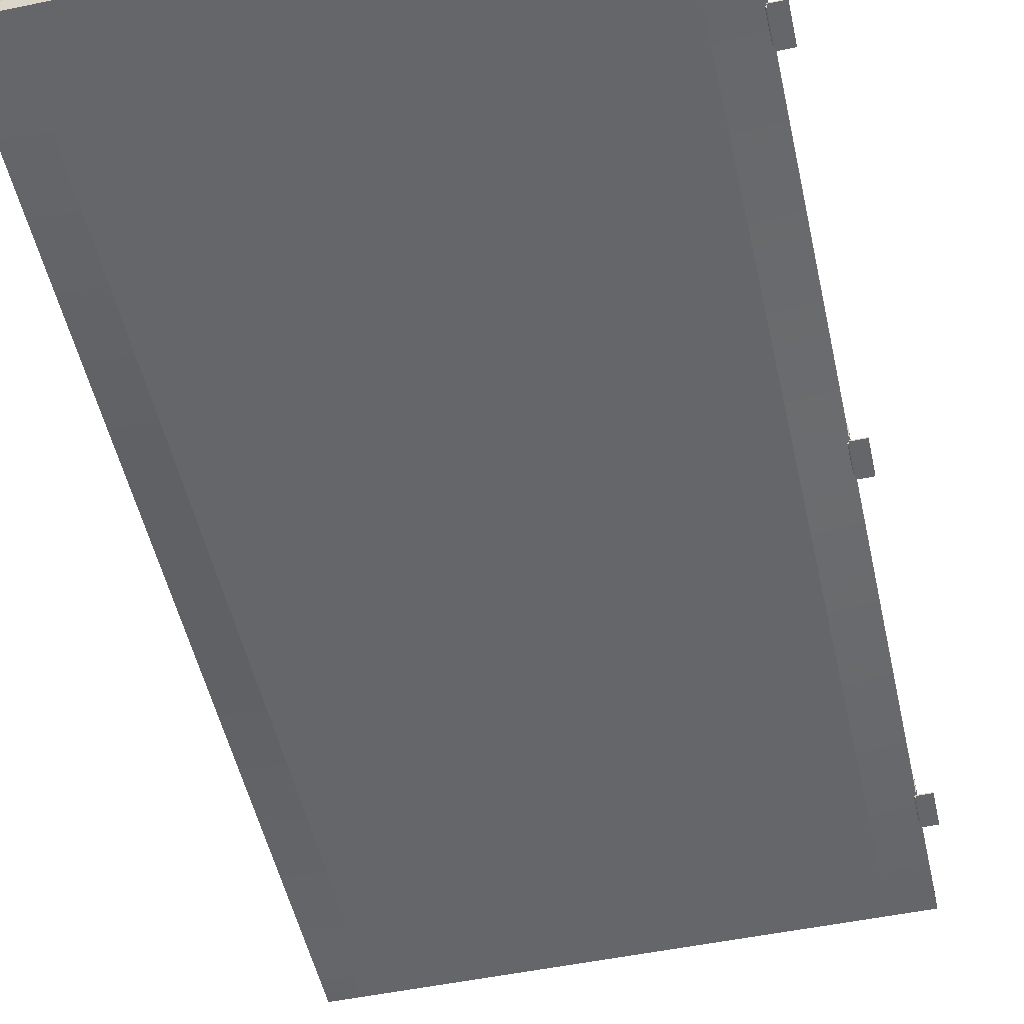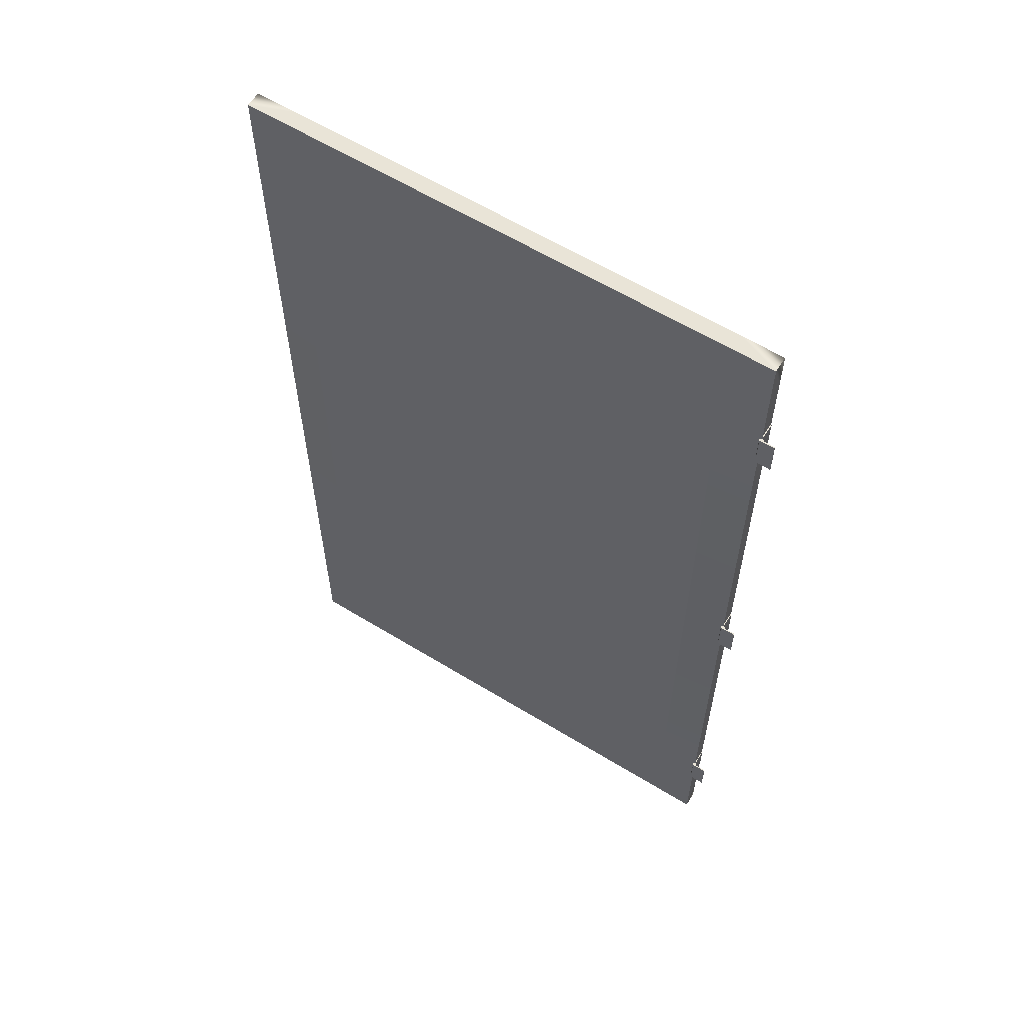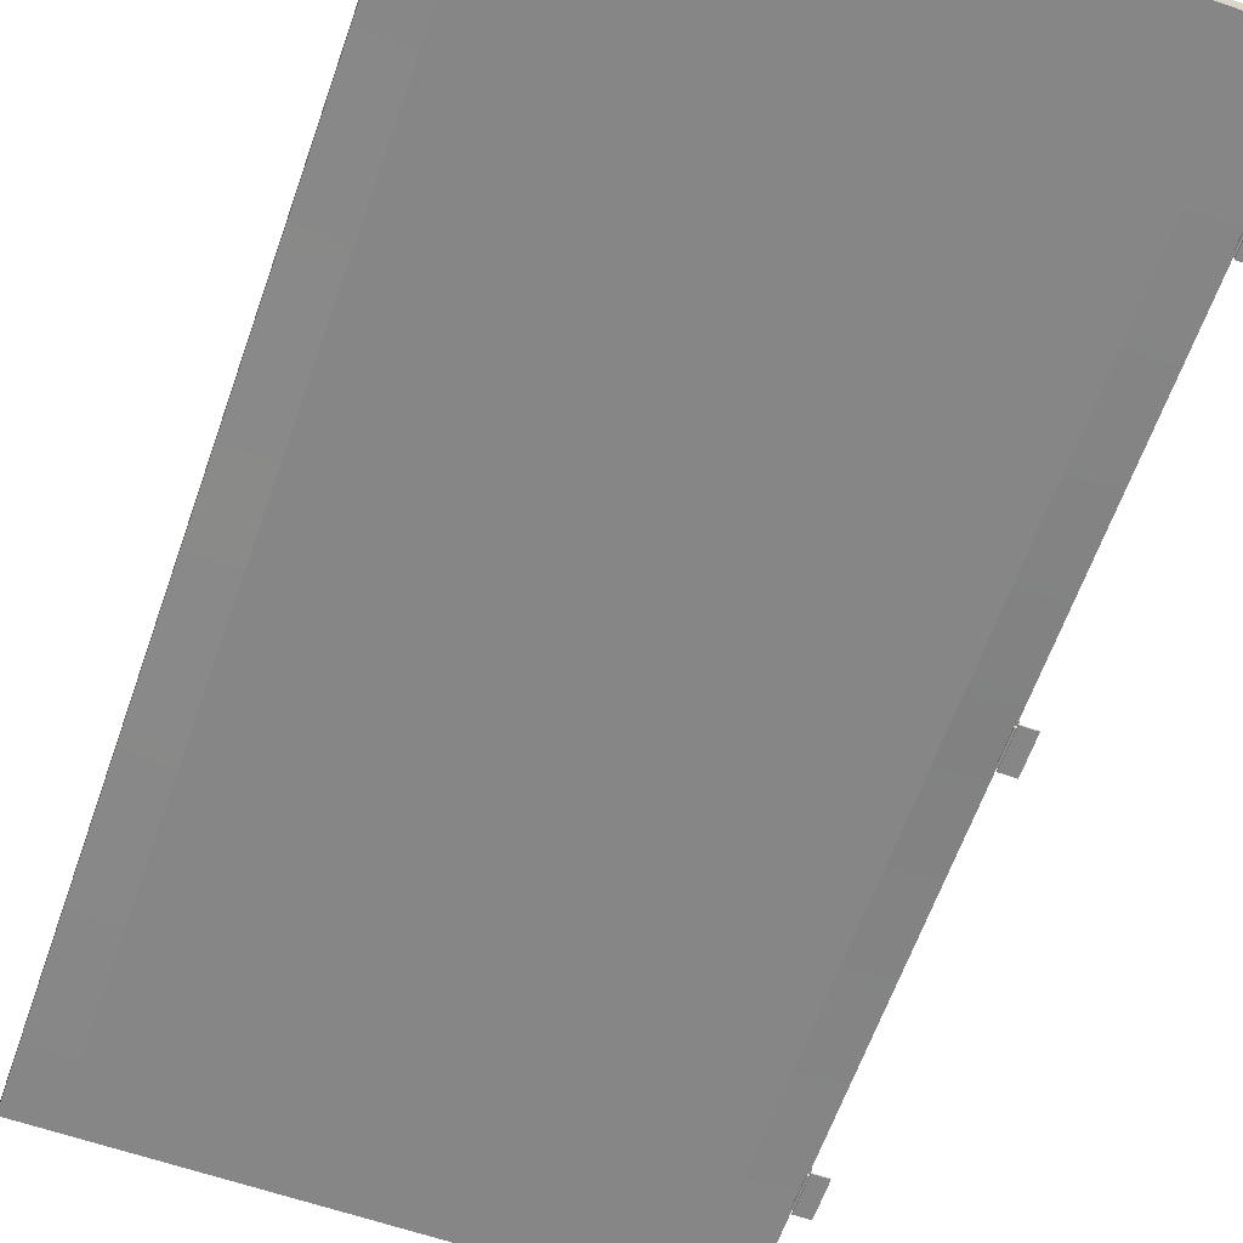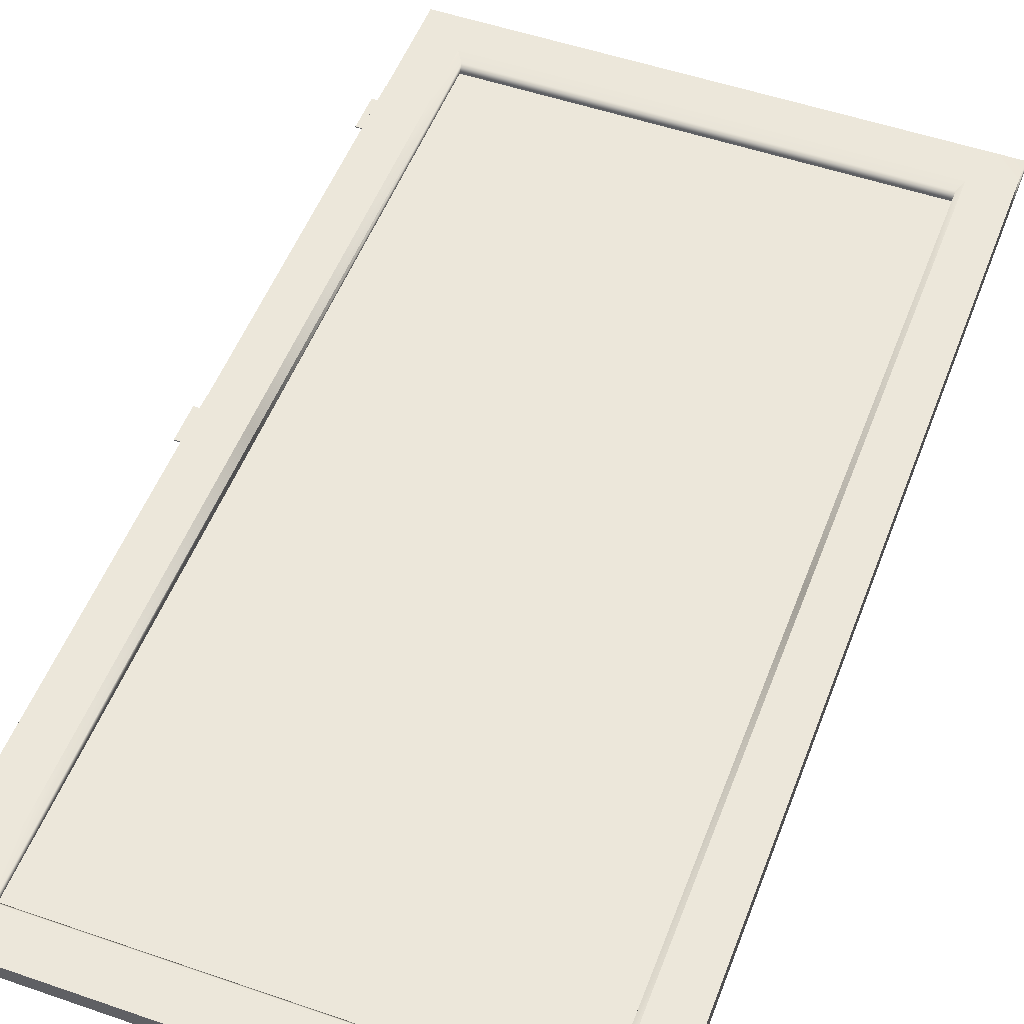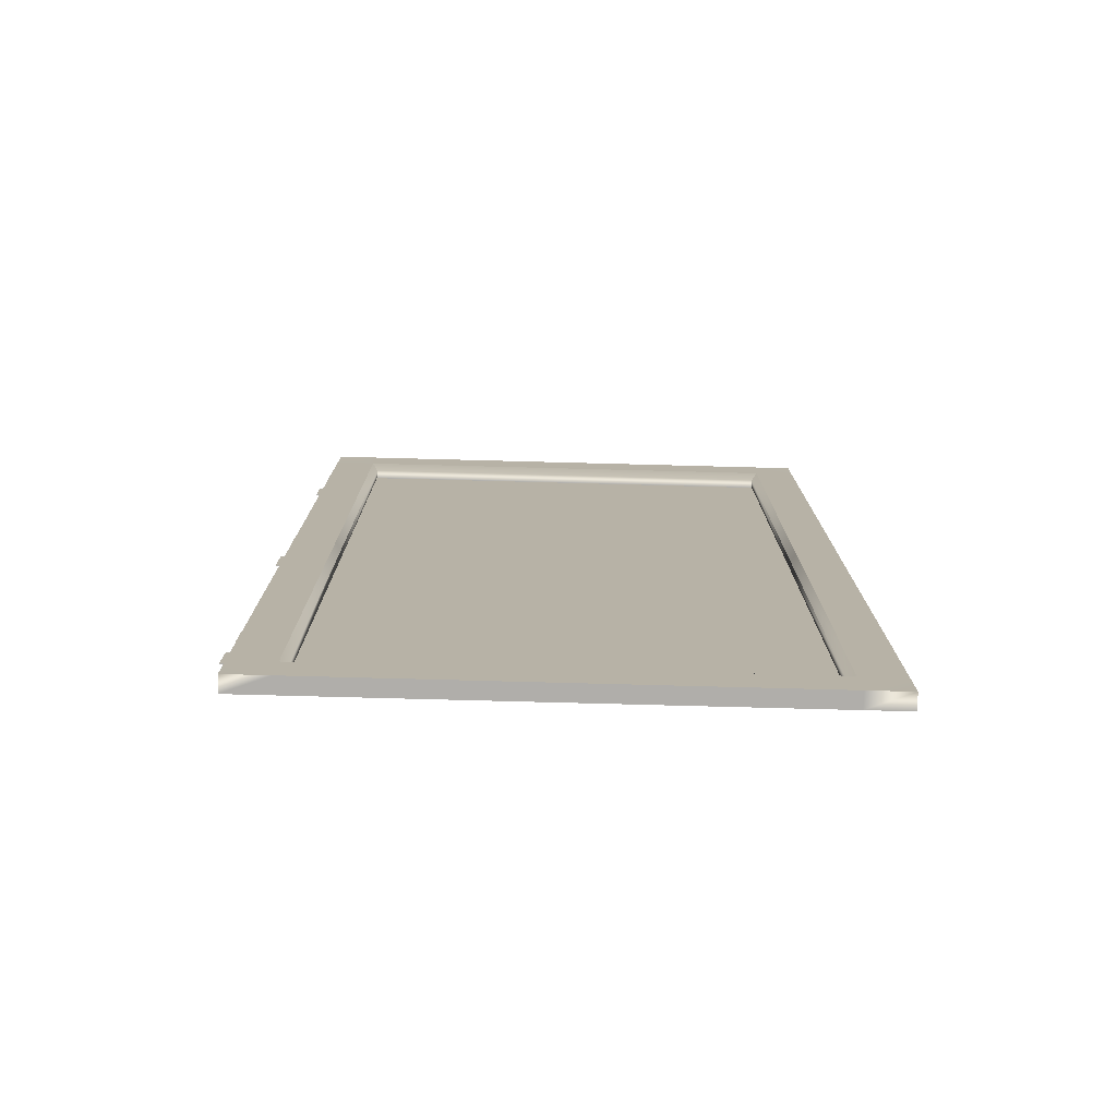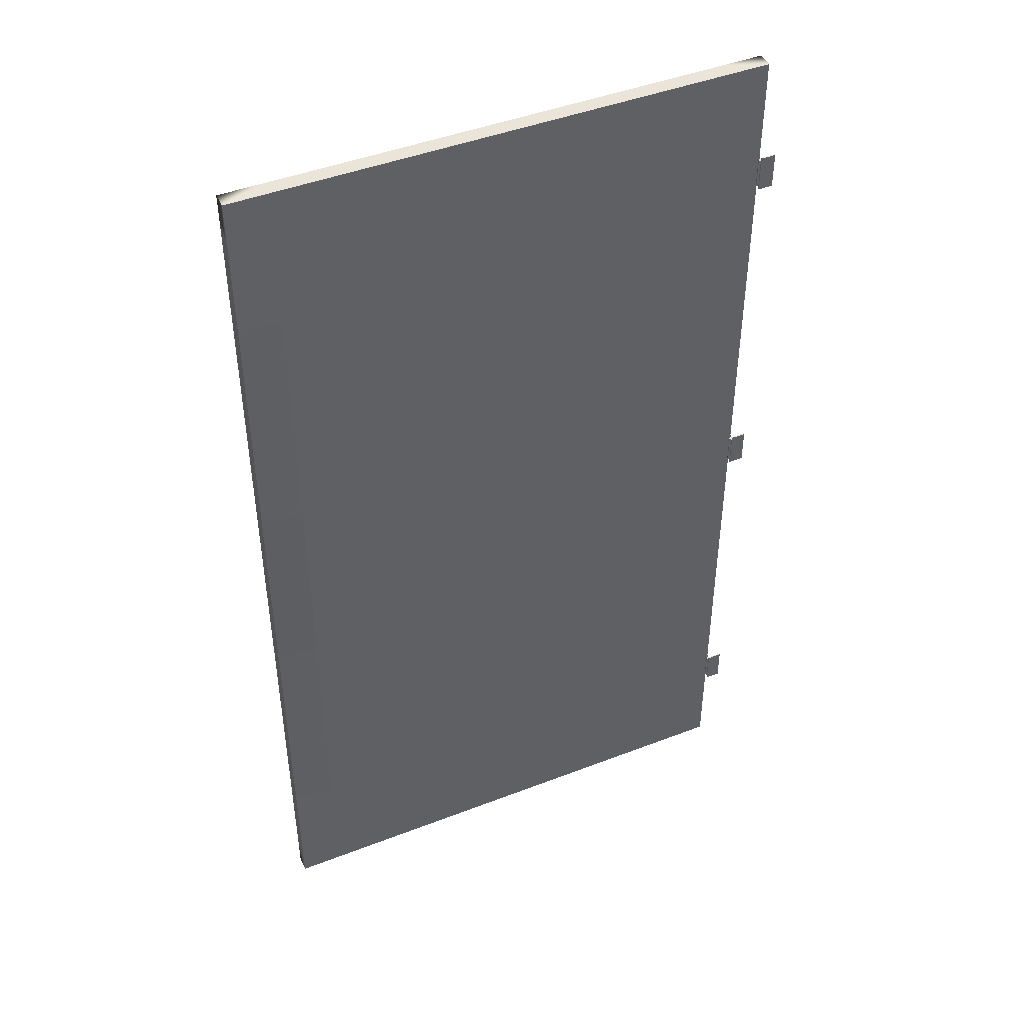
<metadata>
{"format":"obj","ext":"obj","renderer":"f3d","projection":"perspective","resolution":1024,"background":"white","views":[{"elev":-51.9,"azim":-167.4,"up":"+Z"},{"elev":60.8,"azim":-148.0,"up":"+Y"},{"elev":-62.2,"azim":160.7,"up":"+Z"},{"elev":51.8,"azim":20.5,"up":"+Z"},{"elev":-77.7,"azim":-1.5,"up":"+Y"},{"elev":45.4,"azim":156.0,"up":"+Y"}]}
</metadata>
<code>
v -8.217 4.587 1.258
v -8.217 -2.702 1.258
v -4.259 -2.702 1.258
v -4.259 4.587 1.258
v -8.217 4.587 1.374
v -8.217 -2.702 1.374
v -4.259 -2.702 1.374
v -4.259 4.587 1.374
v -7.91 4.587 1.374
v -7.91 -2.702 1.374
v -7.91 -2.702 1.258
v -7.91 4.587 1.258
v -4.566 4.587 1.374
v -4.566 -2.702 1.374
v -4.566 -2.702 1.258
v -4.566 4.587 1.258
v -8.217 -2.399 1.374
v -7.91 -2.399 1.374
v -4.566 -2.399 1.374
v -4.259 -2.399 1.374
v -4.259 -2.399 1.258
v -4.566 -2.399 1.223
v -7.91 -2.399 1.223
v -8.217 -2.399 1.258
v -8.217 4.284 1.374
v -7.91 4.284 1.374
v -4.566 4.284 1.374
v -4.259 4.284 1.374
v -4.259 4.284 1.258
v -4.566 4.284 1.223
v -7.91 4.284 1.223
v -8.217 4.284 1.258
v -7.868 4.239 1.321
v -4.607 4.239 1.321
v -7.868 -2.354 1.321
v -4.607 -2.354 1.321
v -7.868 4.202 1.261
v -4.607 4.202 1.261
v -7.868 -2.317 1.261
v -4.607 -2.317 1.261
v -7.91 0.9425 1.374
v -8.217 0.9425 1.374
v -8.217 0.9425 1.258
v -7.91 0.9425 1.223
v -4.566 0.9425 1.223
v -4.259 0.9425 1.258
v -4.259 0.9425 1.374
v -4.566 0.9425 1.374
v -4.607 0.9425 1.321
v -4.607 0.9425 1.261
v -7.868 0.9425 1.261
v -7.868 0.9425 1.321
v -8.232 0.8335 1.248
v -8.23 0.8335 1.252
v -8.227 0.8335 1.255
v -8.223 0.8335 1.257
v -8.218 0.8335 1.258
v -8.214 0.8335 1.257
v -8.21 0.8335 1.255
v -8.207 0.8335 1.252
v -8.205 0.8335 1.248
v -8.204 0.8335 1.243
v -8.205 0.8335 1.239
v -8.207 0.8335 1.235
v -8.21 0.8335 1.232
v -8.214 0.8335 1.23
v -8.218 0.8335 1.229
v -8.223 0.8335 1.23
v -8.227 0.8335 1.232
v -8.23 0.8335 1.235
v -8.232 0.8335 1.239
v -8.233 0.8335 1.243
v -8.232 1.05 1.248
v -8.23 1.05 1.252
v -8.227 1.05 1.255
v -8.223 1.05 1.257
v -8.218 1.05 1.258
v -8.214 1.05 1.257
v -8.21 1.05 1.255
v -8.207 1.05 1.252
v -8.205 1.05 1.248
v -8.204 1.05 1.243
v -8.205 1.05 1.239
v -8.207 1.05 1.235
v -8.21 1.05 1.232
v -8.214 1.05 1.23
v -8.218 1.05 1.229
v -8.223 1.05 1.23
v -8.227 1.05 1.232
v -8.23 1.05 1.235
v -8.232 1.05 1.239
v -8.233 1.05 1.243
v -8.218 0.8335 1.243
v -8.218 1.05 1.243
v -8.215 0.8074 1.258
v -8.223 0.8074 1.258
v -8.215 1.078 1.258
v -8.223 1.078 1.258
v -8.215 1.078 1.367
v -8.223 1.078 1.367
v -8.215 0.8074 1.367
v -8.223 0.8074 1.367
v -8.215 0.8074 1.258
v -8.223 0.8074 1.258
v -8.215 1.078 1.258
v -8.223 1.078 1.258
v -8.215 1.078 1.367
v -8.223 1.078 1.367
v -8.215 0.8074 1.367
v -8.223 0.8074 1.367
v -8.323 0.8074 1.22
v -8.323 0.8074 1.229
v -8.323 1.078 1.22
v -8.323 1.078 1.229
v -8.214 1.078 1.22
v -8.214 1.078 1.229
v -8.214 0.8074 1.22
v -8.214 0.8074 1.229
v -8.232 3.578 1.248
v -8.23 3.578 1.252
v -8.227 3.578 1.255
v -8.223 3.578 1.257
v -8.218 3.578 1.258
v -8.214 3.578 1.257
v -8.21 3.578 1.255
v -8.207 3.578 1.252
v -8.205 3.578 1.248
v -8.204 3.578 1.243
v -8.205 3.578 1.239
v -8.207 3.578 1.235
v -8.21 3.578 1.232
v -8.214 3.578 1.23
v -8.218 3.578 1.229
v -8.223 3.578 1.23
v -8.227 3.578 1.232
v -8.23 3.578 1.235
v -8.232 3.578 1.239
v -8.233 3.578 1.243
v -8.232 3.794 1.248
v -8.23 3.794 1.252
v -8.227 3.794 1.255
v -8.223 3.794 1.257
v -8.218 3.794 1.258
v -8.214 3.794 1.257
v -8.21 3.794 1.255
v -8.207 3.794 1.252
v -8.205 3.794 1.248
v -8.204 3.794 1.243
v -8.205 3.794 1.239
v -8.207 3.794 1.235
v -8.21 3.794 1.232
v -8.214 3.794 1.23
v -8.218 3.794 1.229
v -8.223 3.794 1.23
v -8.227 3.794 1.232
v -8.23 3.794 1.235
v -8.232 3.794 1.239
v -8.233 3.794 1.243
v -8.218 3.578 1.243
v -8.218 3.794 1.243
v -8.215 3.552 1.258
v -8.223 3.552 1.258
v -8.215 3.822 1.258
v -8.223 3.822 1.258
v -8.215 3.822 1.367
v -8.223 3.822 1.367
v -8.215 3.552 1.367
v -8.223 3.552 1.367
v -8.215 3.552 1.258
v -8.223 3.552 1.258
v -8.215 3.822 1.258
v -8.223 3.822 1.258
v -8.215 3.822 1.367
v -8.223 3.822 1.367
v -8.215 3.552 1.367
v -8.223 3.552 1.367
v -8.323 3.552 1.22
v -8.323 3.552 1.229
v -8.323 3.822 1.22
v -8.323 3.822 1.229
v -8.214 3.822 1.22
v -8.214 3.822 1.229
v -8.214 3.552 1.22
v -8.214 3.552 1.229
v -8.232 -1.693 1.248
v -8.23 -1.693 1.252
v -8.227 -1.693 1.255
v -8.223 -1.693 1.257
v -8.218 -1.693 1.258
v -8.214 -1.693 1.257
v -8.21 -1.693 1.255
v -8.207 -1.693 1.252
v -8.205 -1.693 1.248
v -8.204 -1.693 1.243
v -8.205 -1.693 1.239
v -8.207 -1.693 1.235
v -8.21 -1.693 1.232
v -8.214 -1.693 1.23
v -8.218 -1.693 1.229
v -8.223 -1.693 1.23
v -8.227 -1.693 1.232
v -8.23 -1.693 1.235
v -8.232 -1.693 1.239
v -8.233 -1.693 1.243
v -8.232 -1.909 1.248
v -8.23 -1.909 1.252
v -8.227 -1.909 1.255
v -8.223 -1.909 1.257
v -8.218 -1.909 1.258
v -8.214 -1.909 1.257
v -8.21 -1.909 1.255
v -8.207 -1.909 1.252
v -8.205 -1.909 1.248
v -8.204 -1.909 1.243
v -8.205 -1.909 1.239
v -8.207 -1.909 1.235
v -8.21 -1.909 1.232
v -8.214 -1.909 1.23
v -8.218 -1.909 1.229
v -8.223 -1.909 1.23
v -8.227 -1.909 1.232
v -8.23 -1.909 1.235
v -8.232 -1.909 1.239
v -8.233 -1.909 1.243
v -8.218 -1.693 1.243
v -8.218 -1.909 1.243
v -8.215 -1.667 1.258
v -8.223 -1.667 1.258
v -8.215 -1.937 1.258
v -8.223 -1.937 1.258
v -8.215 -1.937 1.367
v -8.223 -1.937 1.367
v -8.215 -1.667 1.367
v -8.223 -1.667 1.367
v -8.215 -1.667 1.258
v -8.223 -1.667 1.258
v -8.215 -1.937 1.258
v -8.223 -1.937 1.258
v -8.215 -1.937 1.367
v -8.223 -1.937 1.367
v -8.215 -1.667 1.367
v -8.223 -1.667 1.367
v -8.323 -1.667 1.22
v -8.323 -1.667 1.229
v -8.323 -1.937 1.22
v -8.323 -1.937 1.229
v -8.214 -1.937 1.22
v -8.214 -1.937 1.229
v -8.214 -1.667 1.22
v -8.214 -1.667 1.229
f 13 27 28 8
f 16 4 29 30
f 1 32 25 5
f 15 3 7 14
f 29 4 8 28
f 4 16 13 8
f 5 25 26 9
f 2 11 10 6
f 1 12 31 32
f 9 12 1 5
f 9 26 27 13
f 11 15 14 10
f 12 16 30 31
f 13 16 12 9
f 17 6 10 18
f 19 18 10 14
f 20 19 14 7
f 3 21 20 7
f 22 21 3 15
f 23 22 15 11
f 24 23 11 2
f 17 24 2 6
f 42 17 18 41
f 50 51 39 40
f 47 48 19 20
f 21 46 47 20
f 45 46 21 22
f 44 45 22 23
f 43 44 23 24
f 42 43 24 17
f 27 26 33 34
f 52 41 18 35
f 18 19 36 35
f 19 48 49 36
f 34 33 37 38
f 52 35 39 51
f 35 36 40 39
f 36 49 50 40
f 25 42 41 26
f 25 32 43 42
f 32 31 44 43
f 31 30 45 44
f 30 29 46 45
f 47 46 29 28
f 28 27 48 47
f 49 48 27 34
f 50 49 34 38
f 38 37 51 50
f 33 52 51 37
f 26 41 52 33
f 53 54 74 73
f 54 55 75 74
f 55 56 76 75
f 56 57 77 76
f 57 58 78 77
f 58 59 79 78
f 59 60 80 79
f 60 61 81 80
f 61 62 82 81
f 62 63 83 82
f 63 64 84 83
f 64 65 85 84
f 65 66 86 85
f 66 67 87 86
f 67 68 88 87
f 68 69 89 88
f 69 70 90 89
f 70 71 91 90
f 71 72 92 91
f 72 53 73 92
f 54 53 93
f 55 54 93
f 56 55 93
f 57 56 93
f 58 57 93
f 59 58 93
f 60 59 93
f 61 60 93
f 62 61 93
f 63 62 93
f 64 63 93
f 65 64 93
f 66 65 93
f 67 66 93
f 68 67 93
f 69 68 93
f 70 69 93
f 71 70 93
f 72 71 93
f 53 72 93
f 73 74 94
f 74 75 94
f 75 76 94
f 76 77 94
f 77 78 94
f 78 79 94
f 79 80 94
f 80 81 94
f 81 82 94
f 82 83 94
f 83 84 94
f 84 85 94
f 85 86 94
f 86 87 94
f 87 88 94
f 88 89 94
f 89 90 94
f 90 91 94
f 91 92 94
f 92 73 94
f 95 96 98 97
f 97 98 100 99
f 99 100 102 101
f 101 102 96 95
f 96 102 100 98
f 101 95 97 99
f 103 104 106 105
f 105 106 108 107
f 107 108 110 109
f 109 110 104 103
f 104 110 108 106
f 109 103 105 107
f 111 112 114 113
f 113 114 116 115
f 115 116 118 117
f 117 118 112 111
f 112 118 116 114
f 117 111 113 115
f 119 120 140 139
f 120 121 141 140
f 121 122 142 141
f 122 123 143 142
f 123 124 144 143
f 124 125 145 144
f 125 126 146 145
f 126 127 147 146
f 127 128 148 147
f 128 129 149 148
f 129 130 150 149
f 130 131 151 150
f 131 132 152 151
f 132 133 153 152
f 133 134 154 153
f 134 135 155 154
f 135 136 156 155
f 136 137 157 156
f 137 138 158 157
f 138 119 139 158
f 120 119 159
f 121 120 159
f 122 121 159
f 123 122 159
f 124 123 159
f 125 124 159
f 126 125 159
f 127 126 159
f 128 127 159
f 129 128 159
f 130 129 159
f 131 130 159
f 132 131 159
f 133 132 159
f 134 133 159
f 135 134 159
f 136 135 159
f 137 136 159
f 138 137 159
f 119 138 159
f 139 140 160
f 140 141 160
f 141 142 160
f 142 143 160
f 143 144 160
f 144 145 160
f 145 146 160
f 146 147 160
f 147 148 160
f 148 149 160
f 149 150 160
f 150 151 160
f 151 152 160
f 152 153 160
f 153 154 160
f 154 155 160
f 155 156 160
f 156 157 160
f 157 158 160
f 158 139 160
f 161 162 164 163
f 163 164 166 165
f 165 166 168 167
f 167 168 162 161
f 162 168 166 164
f 167 161 163 165
f 169 170 172 171
f 171 172 174 173
f 173 174 176 175
f 175 176 170 169
f 170 176 174 172
f 175 169 171 173
f 177 178 180 179
f 179 180 182 181
f 181 182 184 183
f 183 184 178 177
f 178 184 182 180
f 183 177 179 181
f 185 205 206 186
f 186 206 207 187
f 187 207 208 188
f 188 208 209 189
f 189 209 210 190
f 190 210 211 191
f 191 211 212 192
f 192 212 213 193
f 193 213 214 194
f 194 214 215 195
f 195 215 216 196
f 196 216 217 197
f 197 217 218 198
f 198 218 219 199
f 199 219 220 200
f 200 220 221 201
f 201 221 222 202
f 202 222 223 203
f 203 223 224 204
f 204 224 205 185
f 186 225 185
f 187 225 186
f 188 225 187
f 189 225 188
f 190 225 189
f 191 225 190
f 192 225 191
f 193 225 192
f 194 225 193
f 195 225 194
f 196 225 195
f 197 225 196
f 198 225 197
f 199 225 198
f 200 225 199
f 201 225 200
f 202 225 201
f 203 225 202
f 204 225 203
f 185 225 204
f 205 226 206
f 206 226 207
f 207 226 208
f 208 226 209
f 209 226 210
f 210 226 211
f 211 226 212
f 212 226 213
f 213 226 214
f 214 226 215
f 215 226 216
f 216 226 217
f 217 226 218
f 218 226 219
f 219 226 220
f 220 226 221
f 221 226 222
f 222 226 223
f 223 226 224
f 224 226 205
f 227 229 230 228
f 229 231 232 230
f 231 233 234 232
f 233 227 228 234
f 228 230 232 234
f 233 231 229 227
f 235 237 238 236
f 237 239 240 238
f 239 241 242 240
f 241 235 236 242
f 236 238 240 242
f 241 239 237 235
f 243 245 246 244
f 245 247 248 246
f 247 249 250 248
f 249 243 244 250
f 244 246 248 250
f 249 247 245 243

</code>
